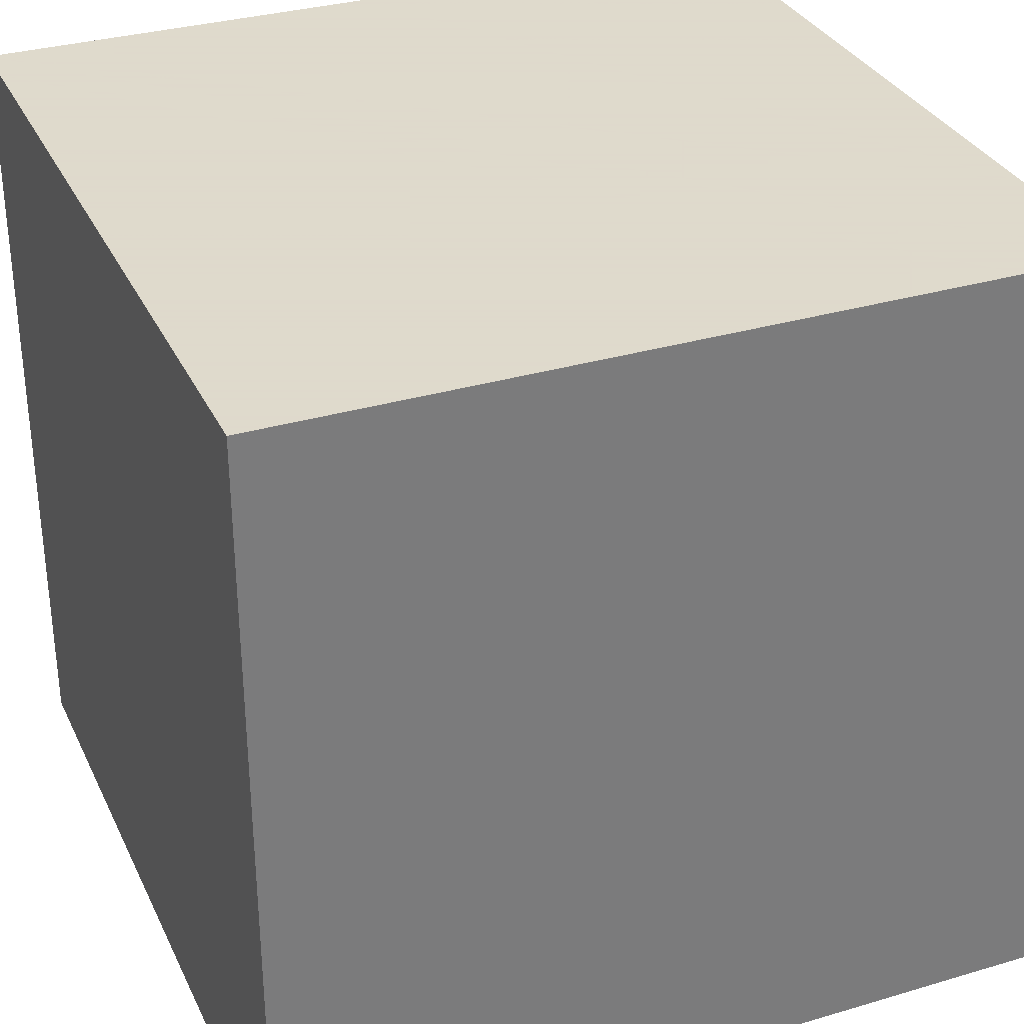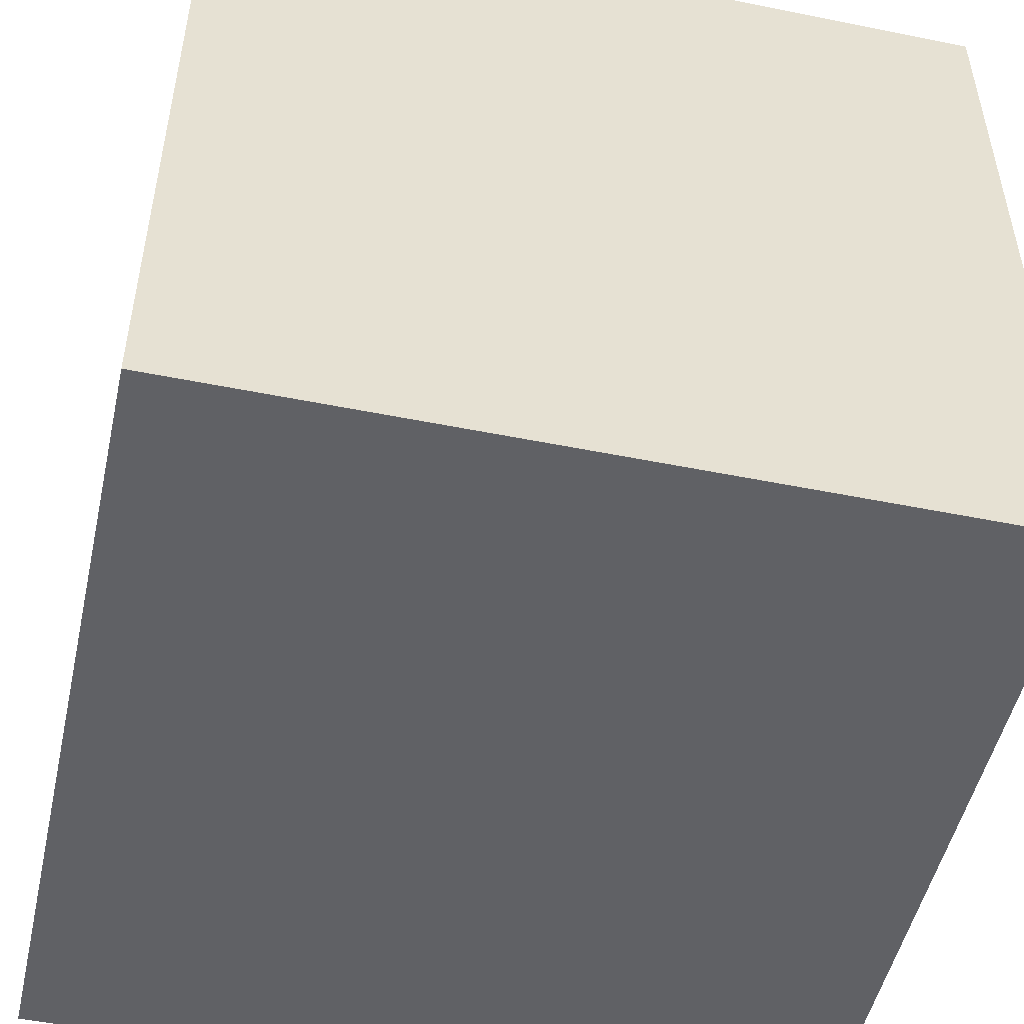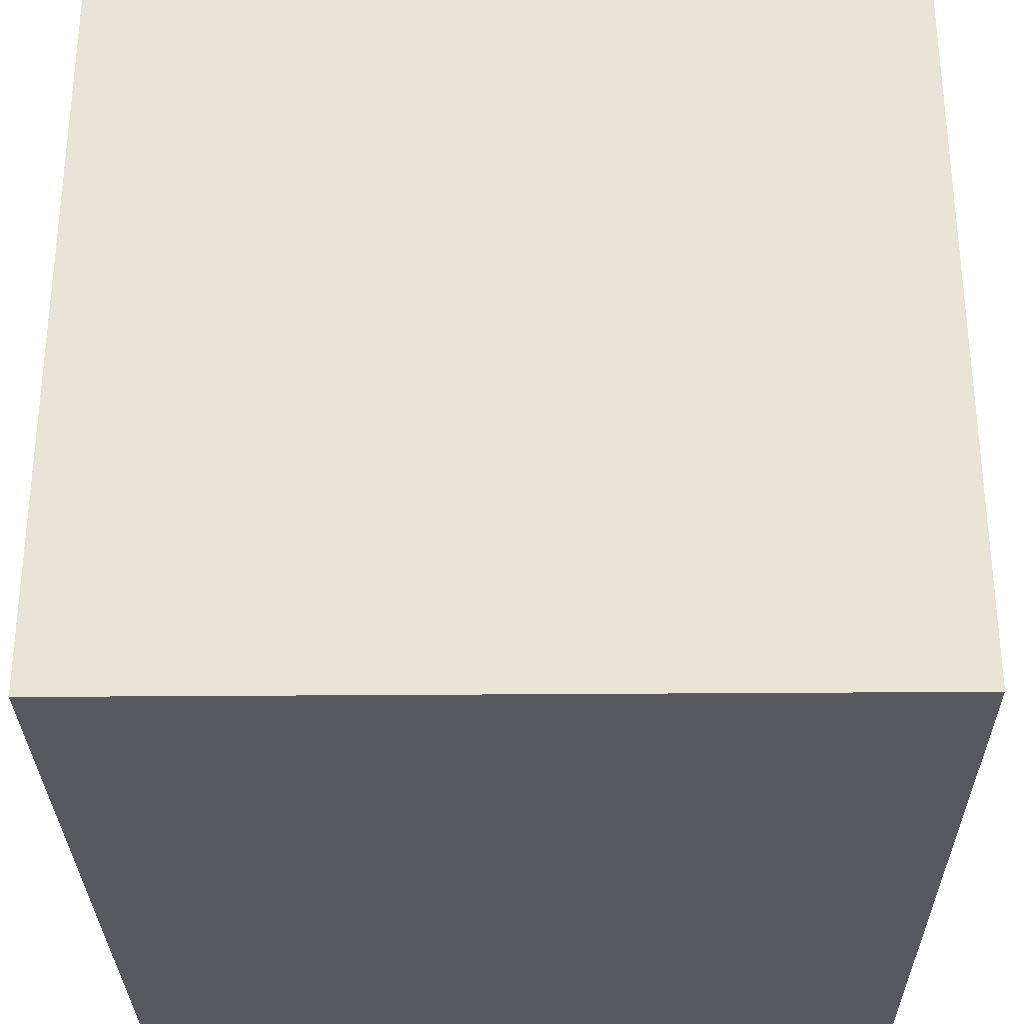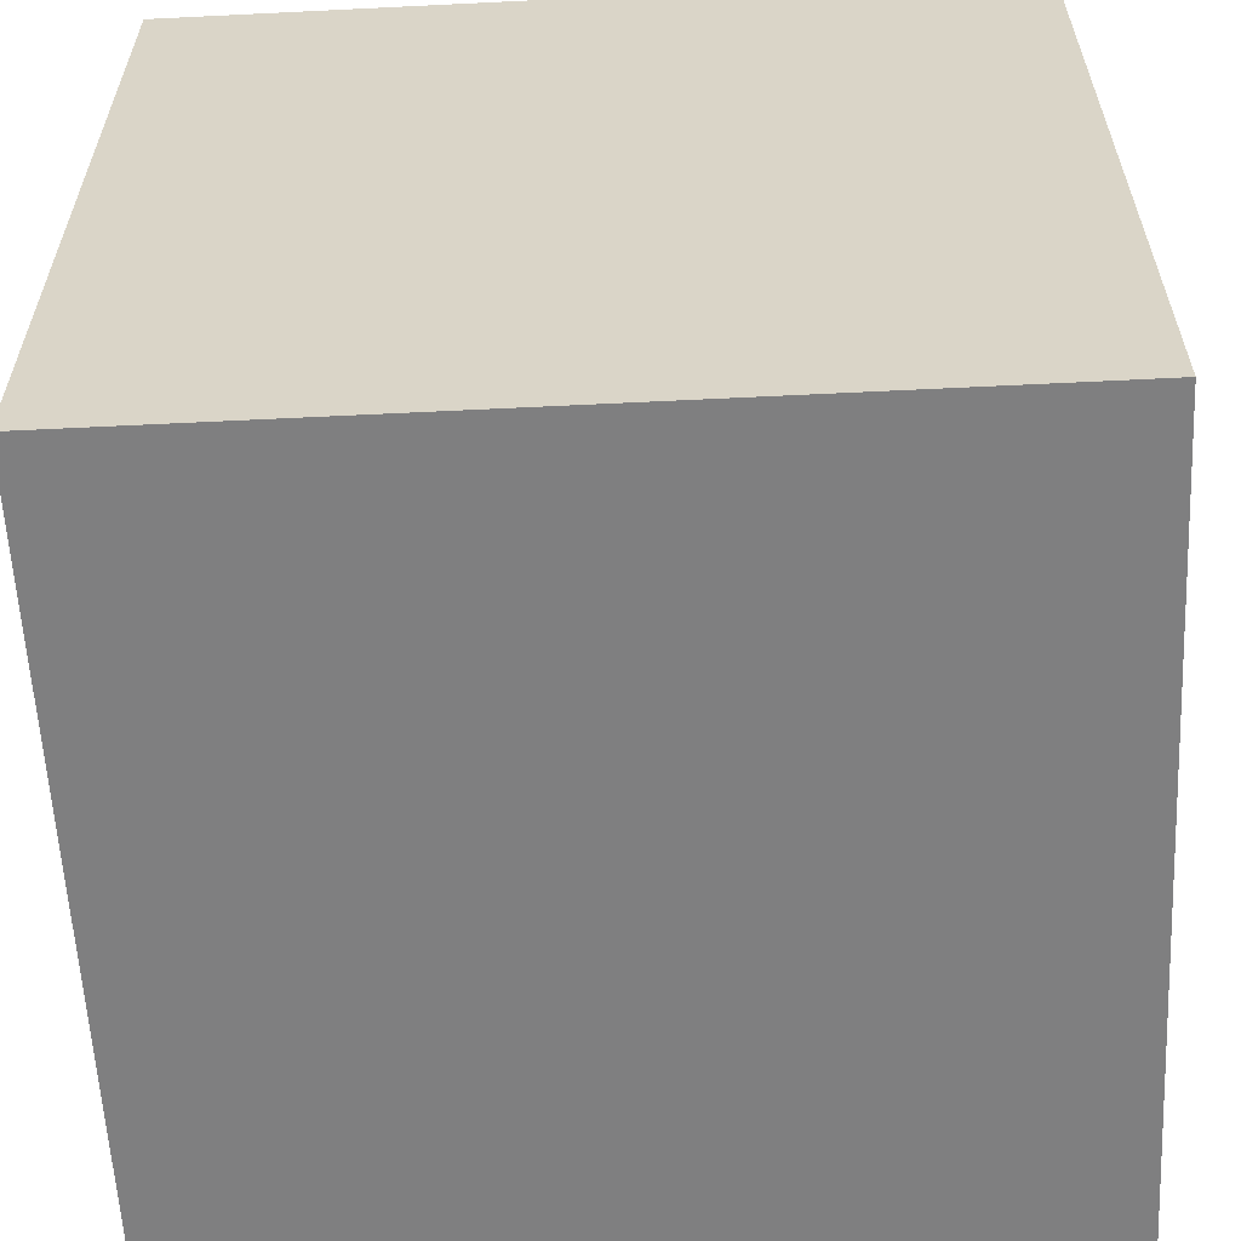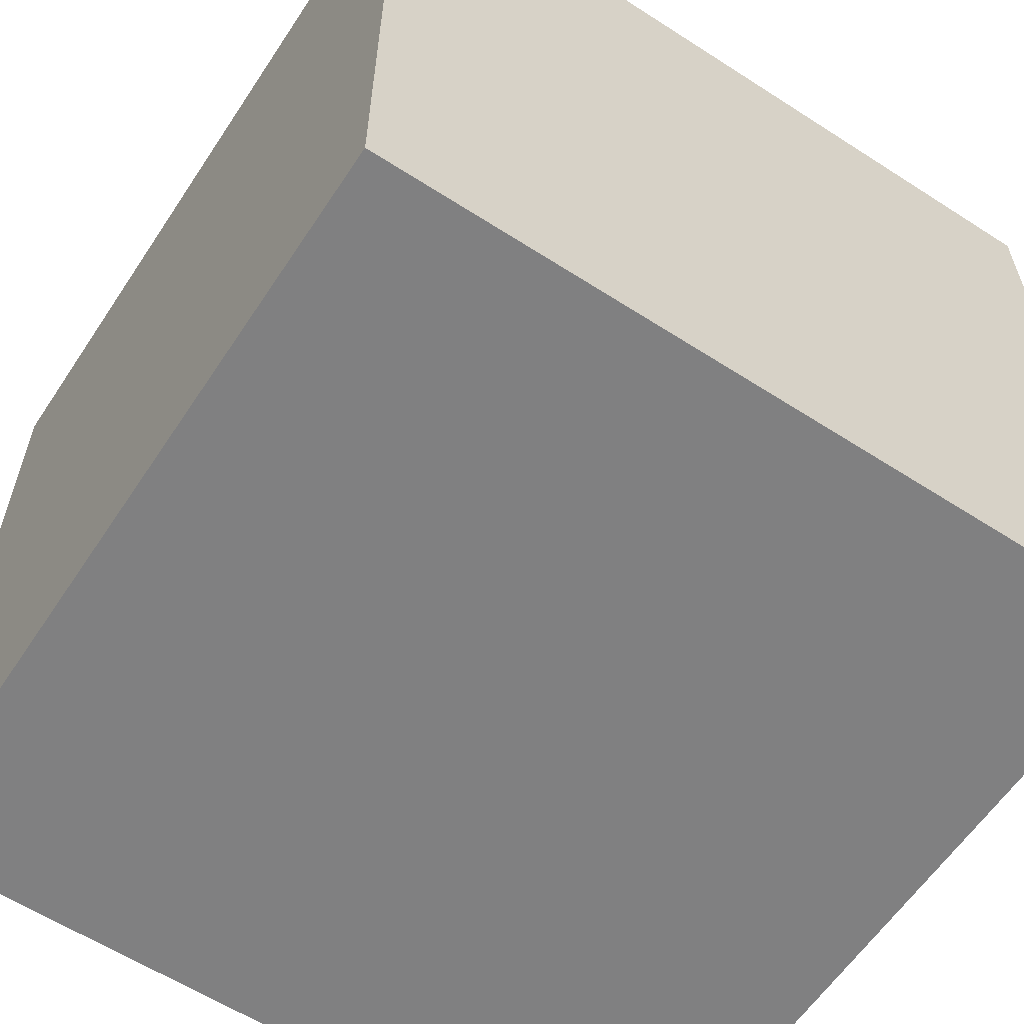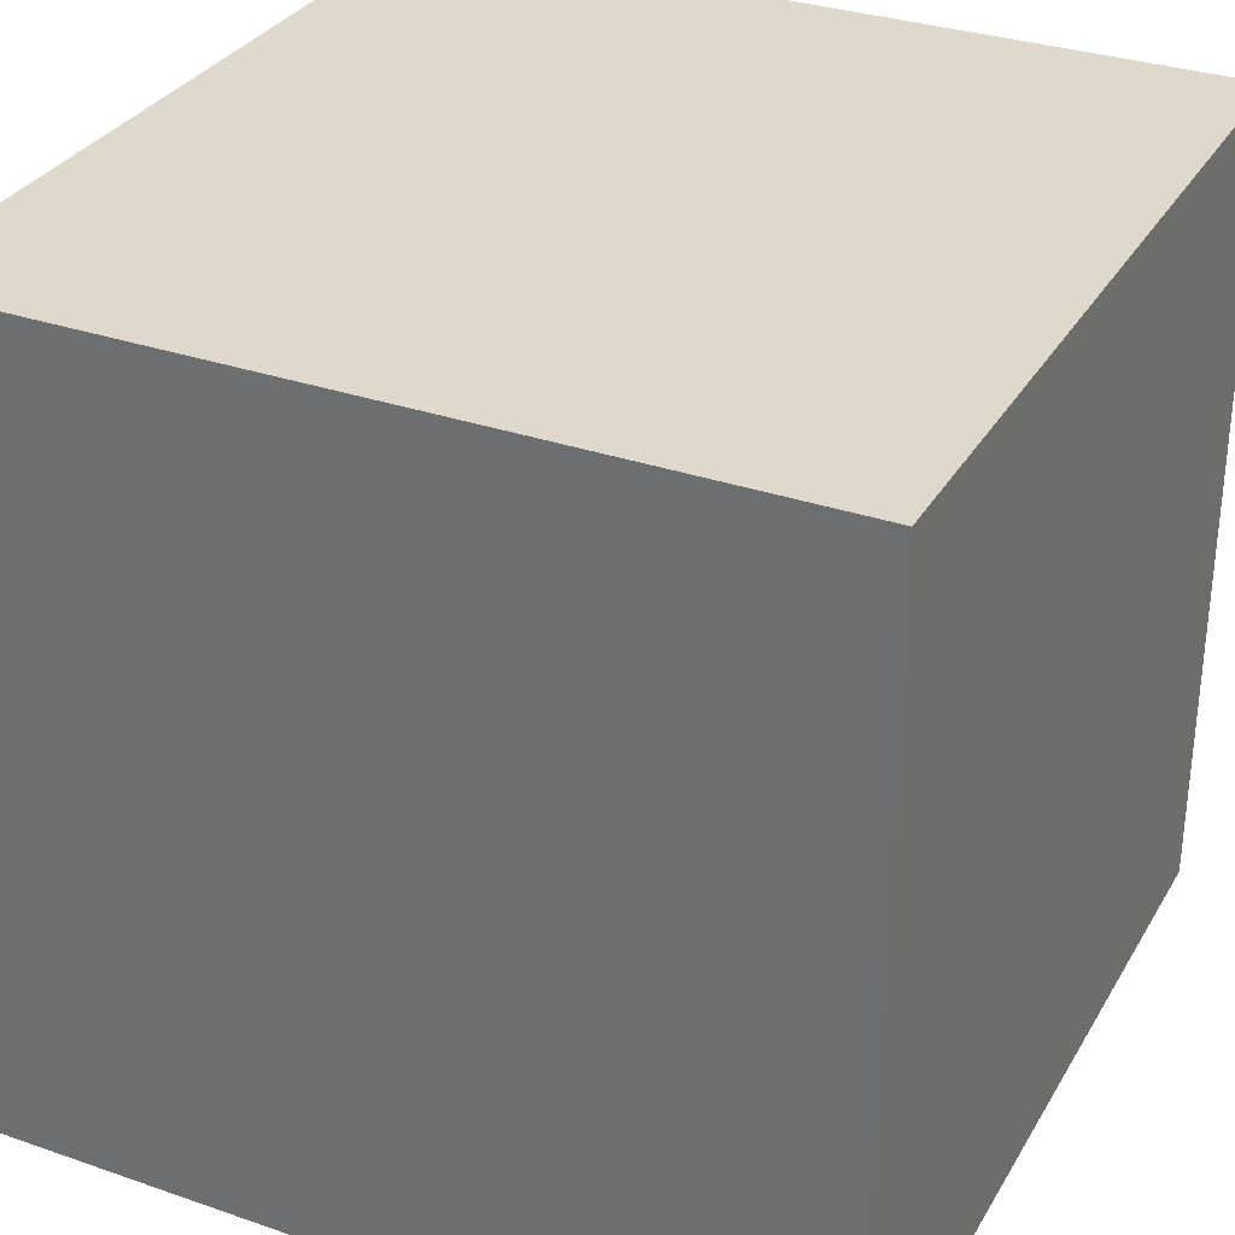
<metadata>
{"format":"obj","ext":"obj","renderer":"f3d","projection":"perspective","resolution":1024,"background":"white","views":[{"elev":32.4,"azim":-112.4,"up":"+Y"},{"elev":-50.3,"azim":-102.5,"up":"+Z"},{"elev":-30.0,"azim":0.7,"up":"+Z"},{"elev":-59.7,"azim":2.9,"up":"+Y"},{"elev":-60.2,"azim":-123.4,"up":"+Z"},{"elev":31.9,"azim":25.9,"up":"+Y"}]}
</metadata>
<code>
v  -14.98 0 12.59
v  -14.98 0 -18.57
v  16.18 0 -18.57
v  16.18 0 12.59
v  -14.98 31.16 12.59
v  16.18 31.16 12.59
v  16.18 31.16 -18.57
v  -14.98 31.16 -18.57
o Box001
g Box001
f 1 2 3
f 3 4 1
f 5 6 7
f 7 8 5
f 1 4 6
f 6 5 1
f 4 3 7
f 7 6 4
f 3 2 8
f 8 7 3
f 2 1 5
f 5 8 2

</code>
